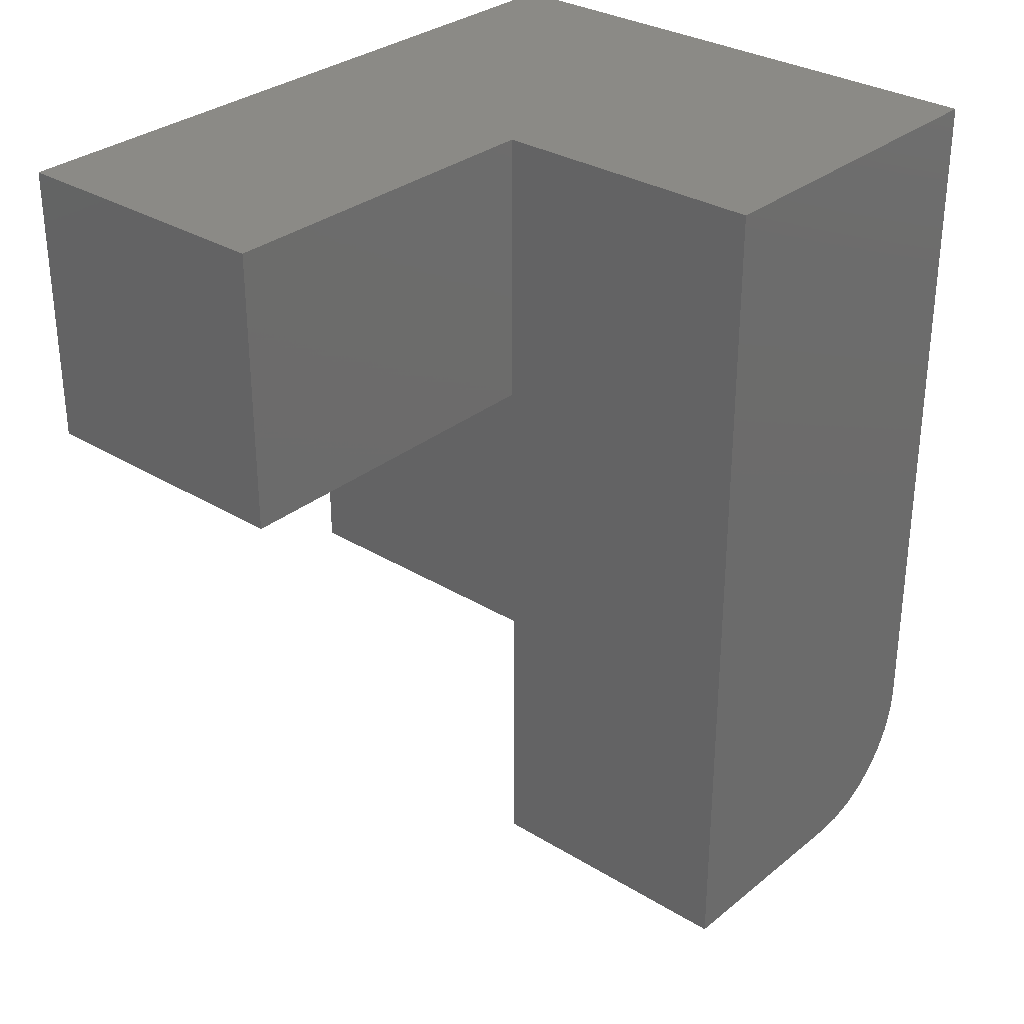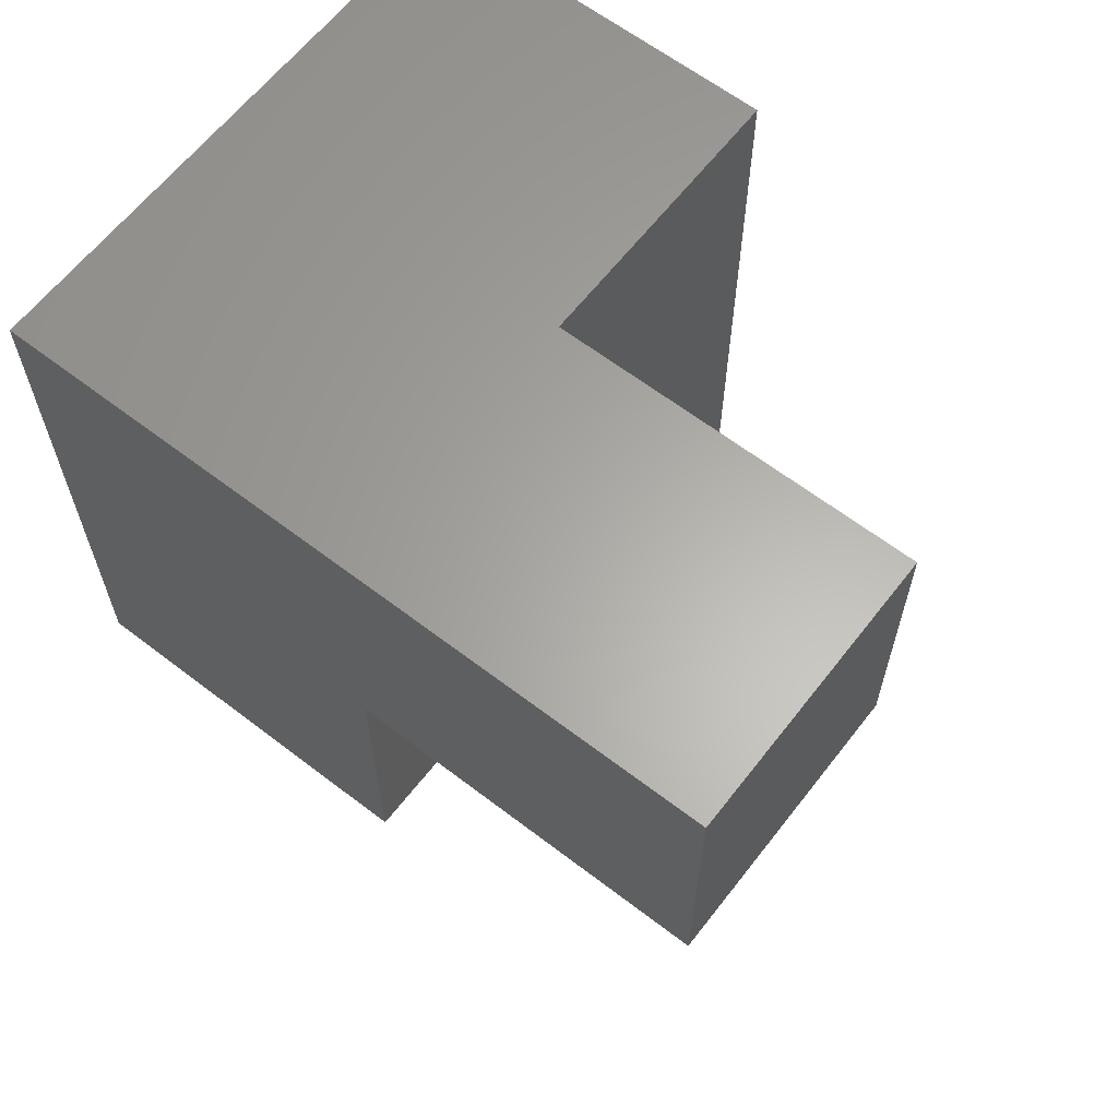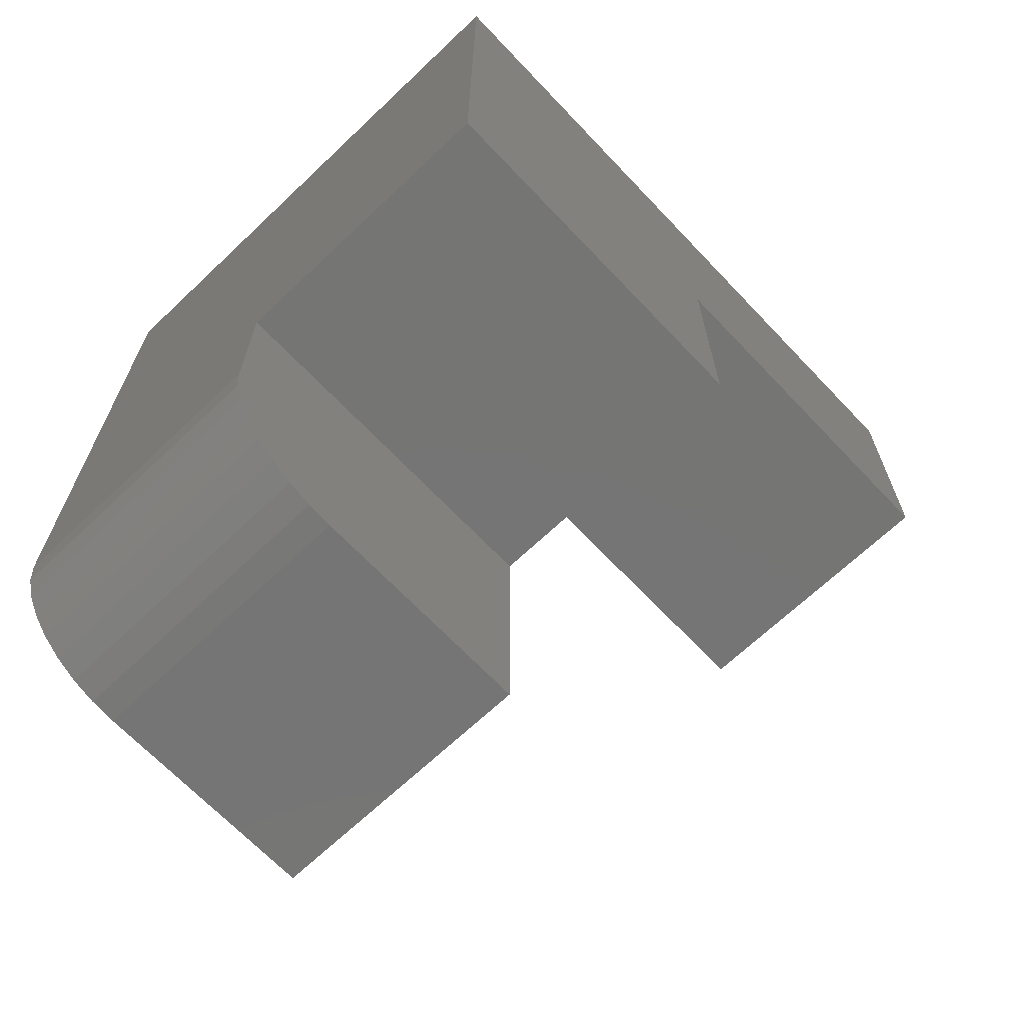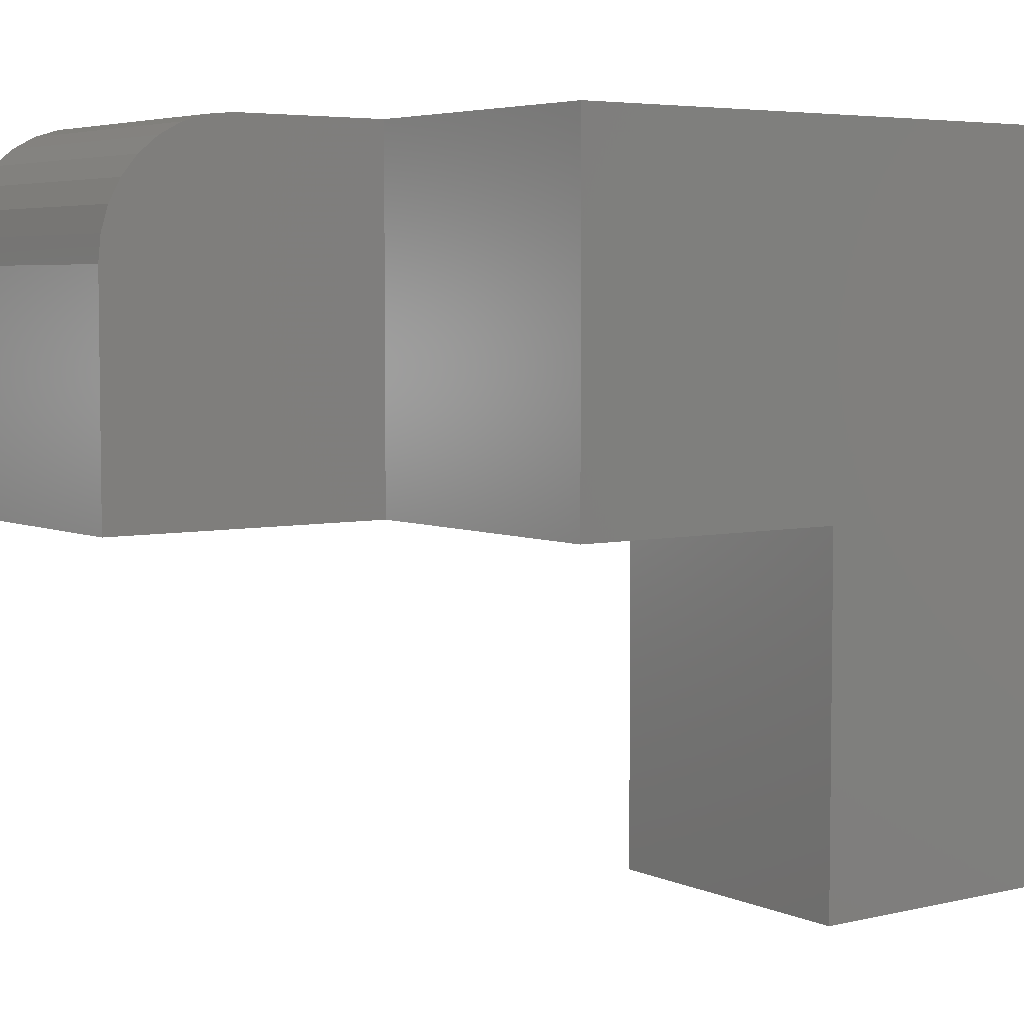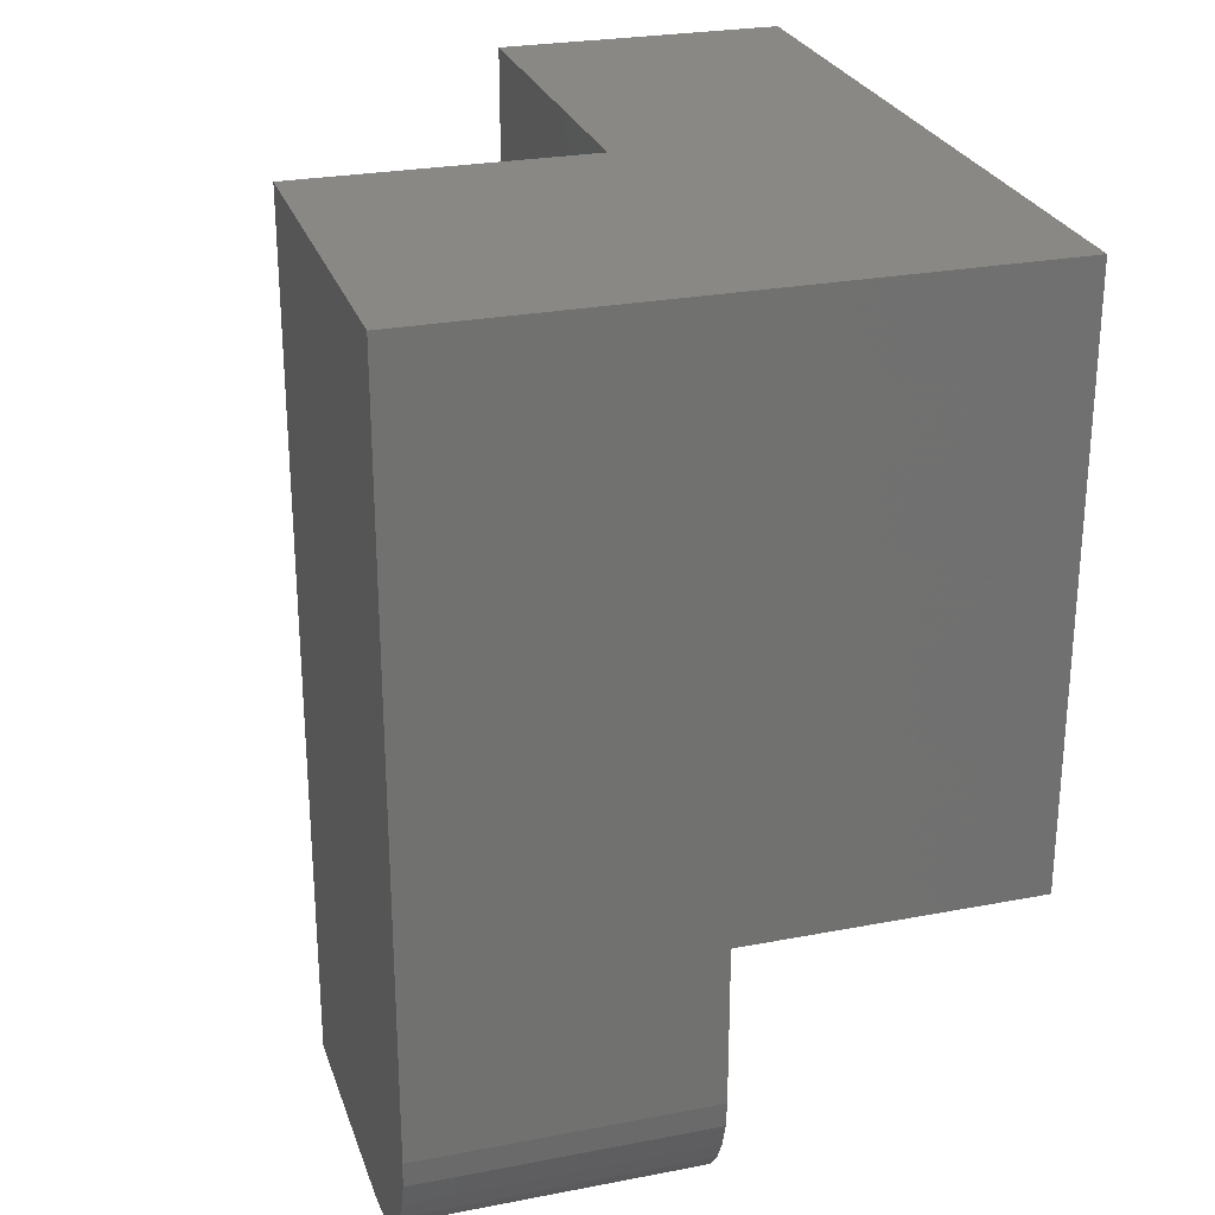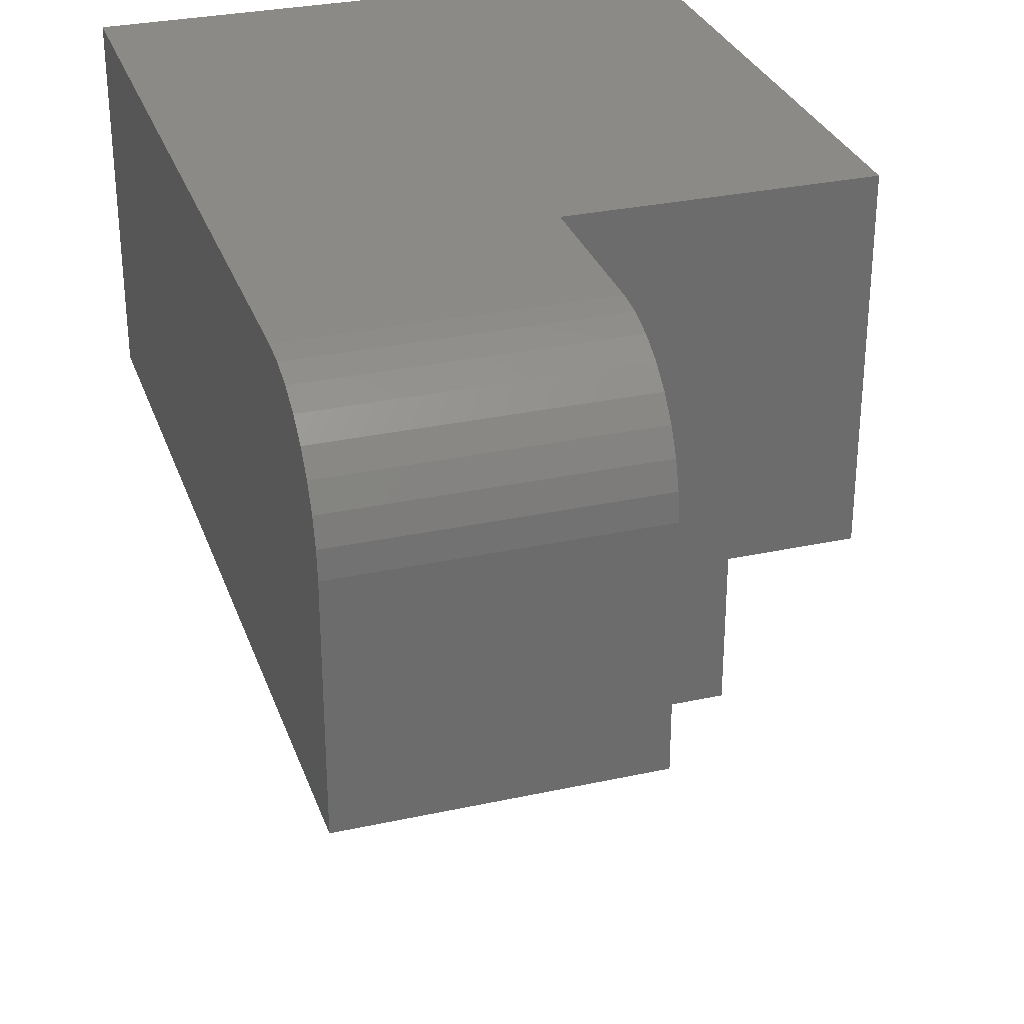
<metadata>
{"format":"stl","ext":"stl","renderer":"f3d","projection":"perspective","resolution":1024,"background":"white","views":[{"elev":30.9,"azim":41.2,"up":"+Z"},{"elev":63.0,"azim":-52.2,"up":"+Z"},{"elev":-67.5,"azim":-136.5,"up":"+Z"},{"elev":4.9,"azim":-126.5,"up":"+Y"},{"elev":26.4,"azim":163.2,"up":"+Z"},{"elev":30.3,"azim":162.4,"up":"+Y"}]}
</metadata>
<code>
# stl→obj: 34 verts, 64 faces
v -0.3984 2.255e-17 0.75
v 0.007812 4.51e-17 0.75
v -0.3984 0 0.3438
v -0.1932 1.139e-17 0.3438
v 0.007812 1.636e-17 0.2322
v -0.1932 5.204e-18 0.2322
v -0.3984 -0.5156 0.75
v -0.1953 -0.5156 0.75
v -0.1953 -0.2578 0.75
v 0.007812 -0.2578 0.75
v -0.3984 -0.2578 0.3438
v -0.3984 -0.2578 0.5469
v -0.3984 -0.5156 0.5469
v -0.1953 -0.5156 0.5469
v -0.1953 -0.2578 0.5469
v -0.1932 -0.2578 0.3438
v -0.1932 -0.2578 0.1385
v 0.007812 -0.2578 0.1385
v 0.007812 -0.09375 0.1385
v 0.007812 -0.07546 0.1403
v 0.007812 -0.05787 0.1456
v 0.007812 -0.04167 0.1543
v 0.007812 -0.02746 0.1659
v 0.007812 -0.0158 0.1802
v 0.007812 -0.007136 0.1964
v 0.007812 -0.001801 0.2139
v -0.1932 -0.09375 0.1385
v -0.1932 -0.001801 0.2139
v -0.1932 -0.007136 0.1964
v -0.1932 -0.0158 0.1802
v -0.1932 -0.02746 0.1659
v -0.1932 -0.04167 0.1543
v -0.1932 -0.05787 0.1456
v -0.1932 -0.07546 0.1403
f 1 2 3
f 3 2 4
f 2 5 4
f 4 5 6
f 7 8 1
f 1 8 9
f 1 9 2
f 2 9 10
f 3 11 1
f 1 11 12
f 1 12 7
f 7 12 13
f 13 14 7
f 7 14 8
f 10 9 15
f 10 15 16
f 10 16 17
f 10 17 18
f 12 11 15
f 15 11 16
f 15 9 14
f 14 9 8
f 12 15 13
f 13 15 14
f 19 20 18
f 5 2 10
f 5 10 18
f 5 18 20
f 5 20 21
f 5 21 22
f 5 22 23
f 5 23 24
f 5 24 25
f 5 25 26
f 27 19 17
f 17 19 18
f 6 28 4
f 27 17 16
f 27 16 4
f 27 4 28
f 27 28 29
f 27 29 30
f 27 30 31
f 27 31 32
f 27 32 33
f 27 33 34
f 6 5 28
f 28 5 26
f 28 26 29
f 29 26 25
f 29 25 30
f 30 25 24
f 30 24 31
f 31 24 23
f 31 23 32
f 32 23 22
f 32 22 33
f 33 22 21
f 33 21 34
f 34 21 20
f 34 20 27
f 27 20 19
f 3 4 11
f 11 4 16

</code>
